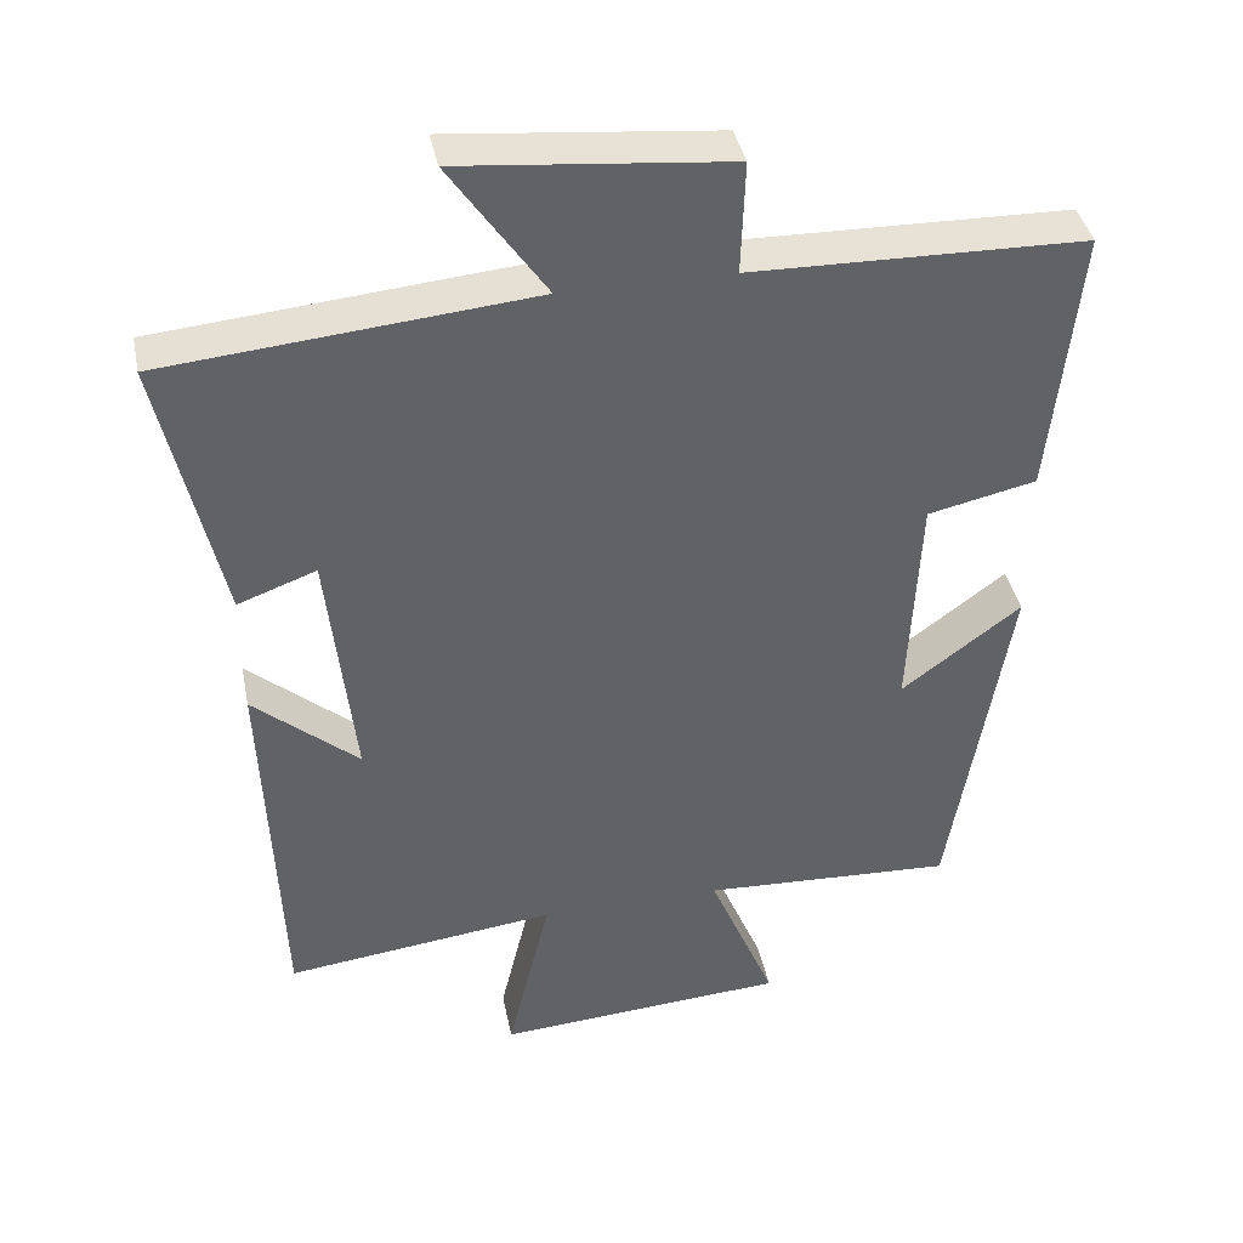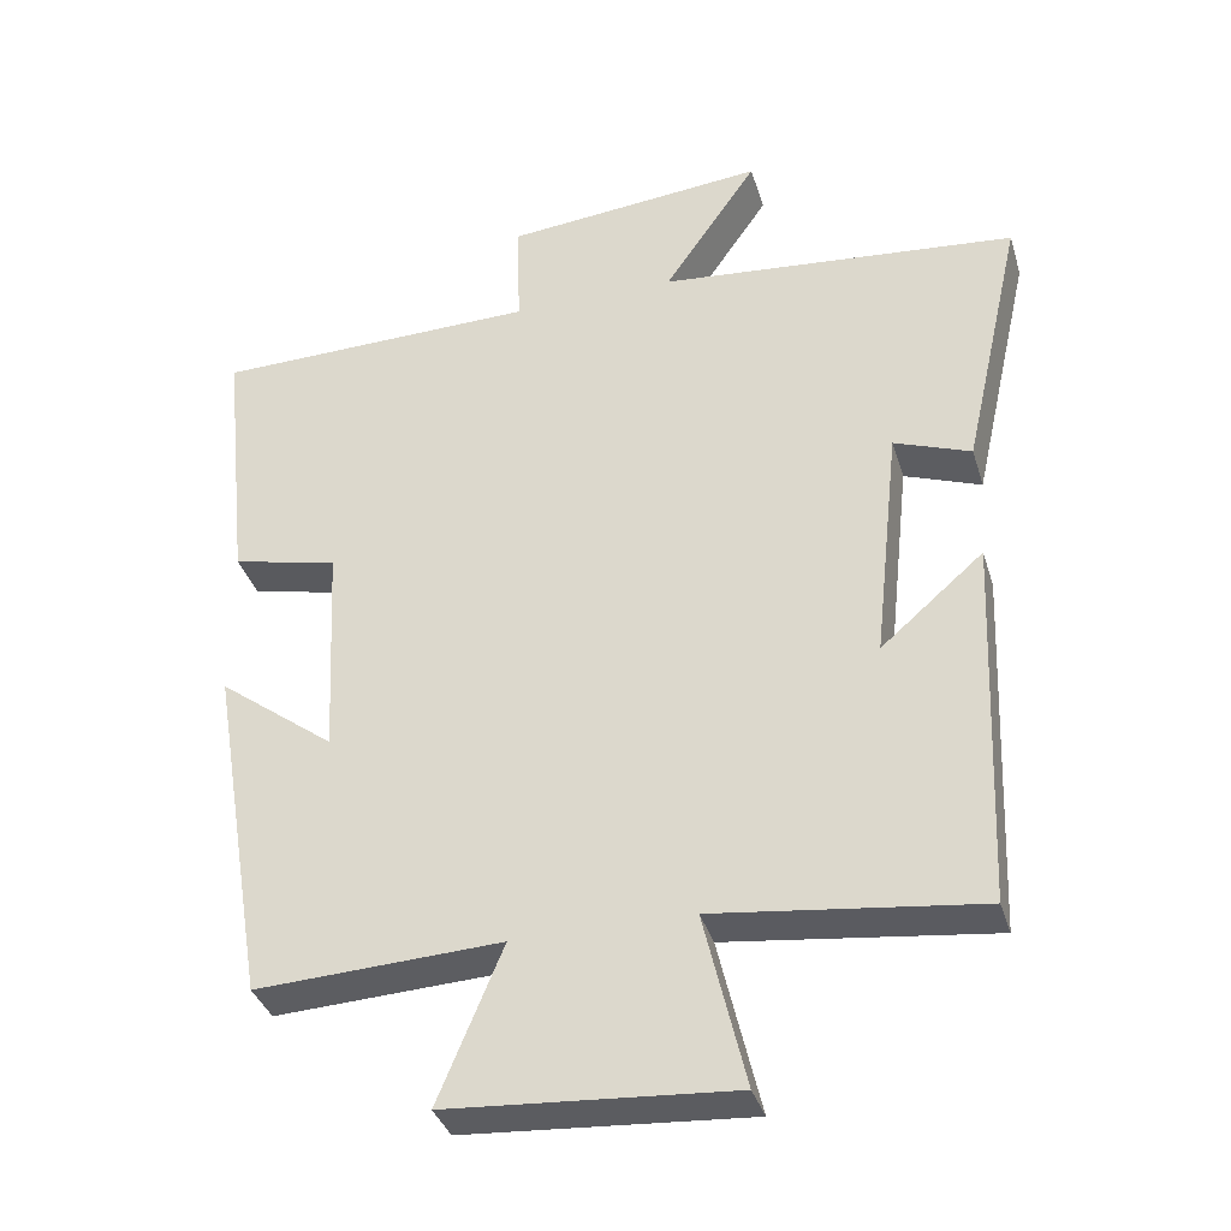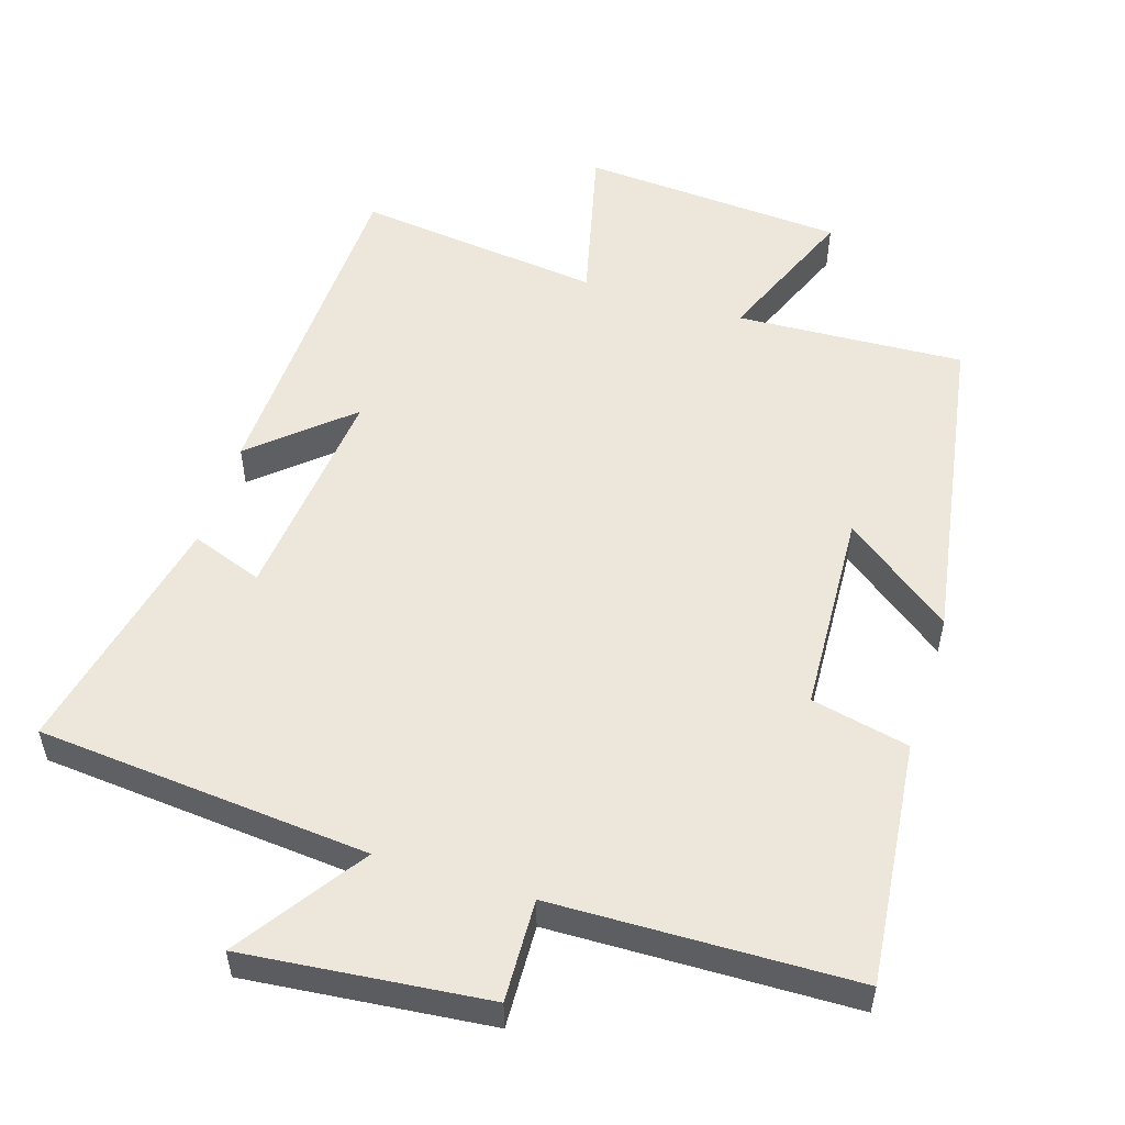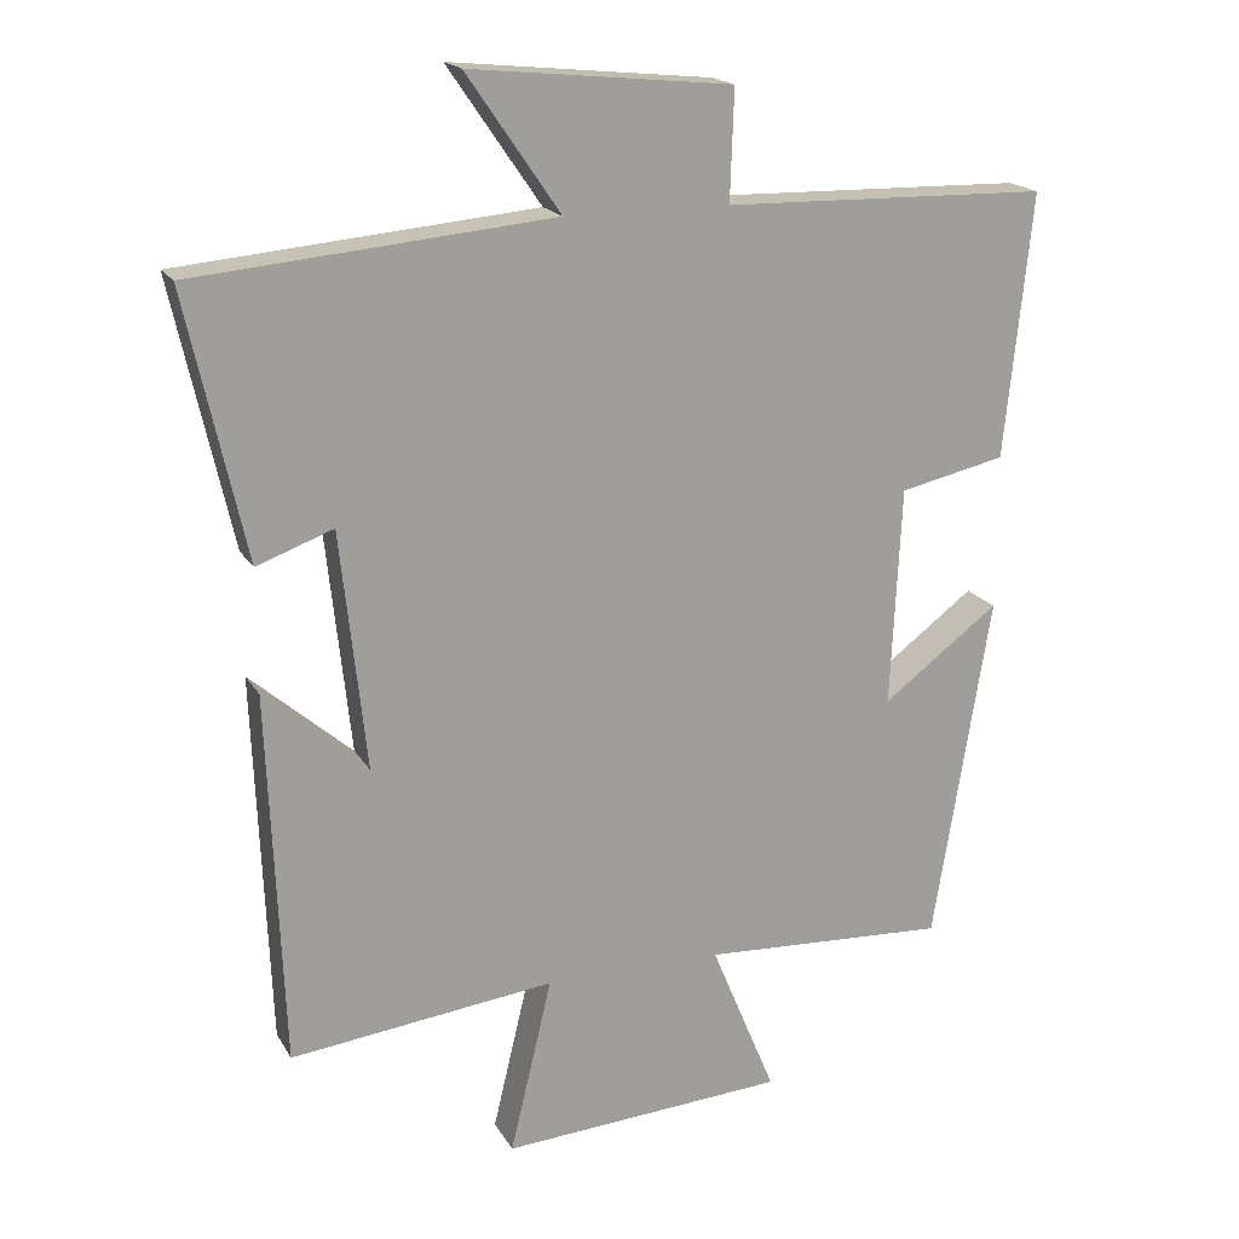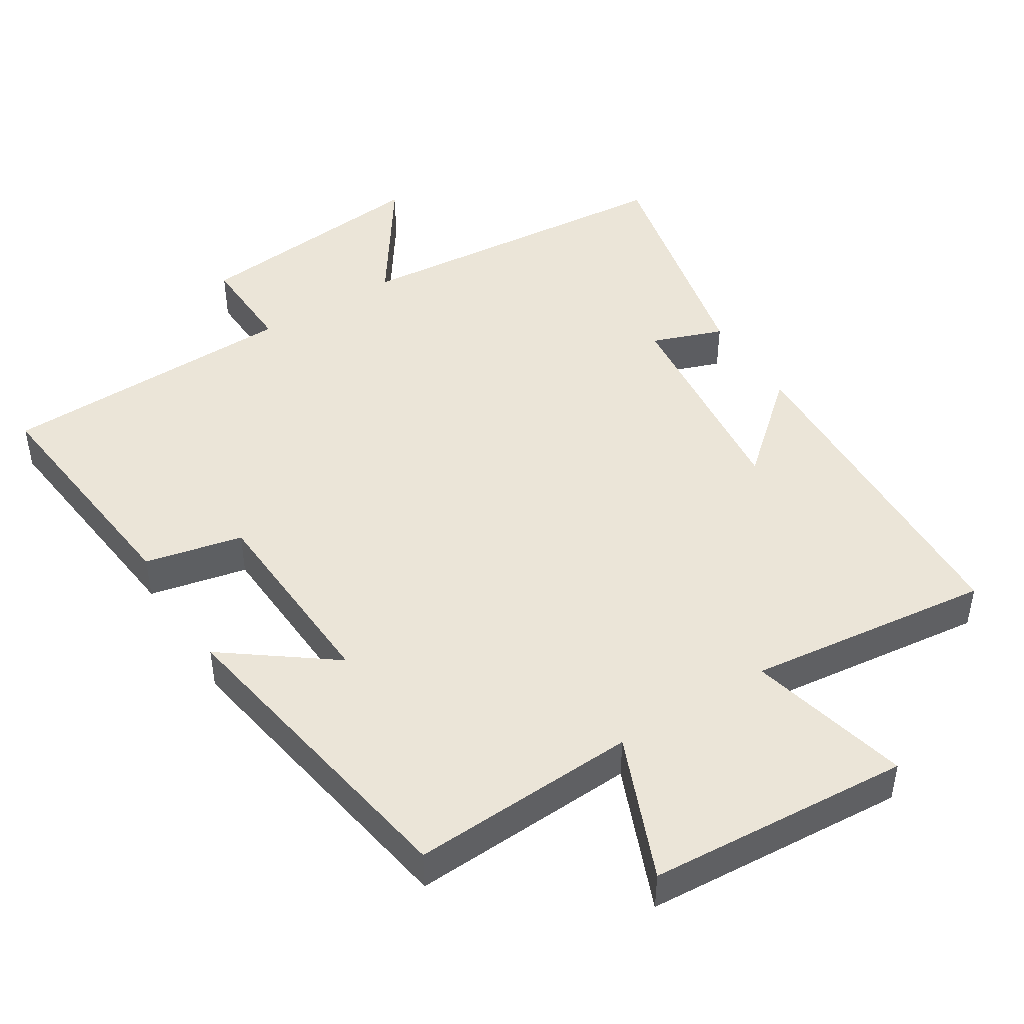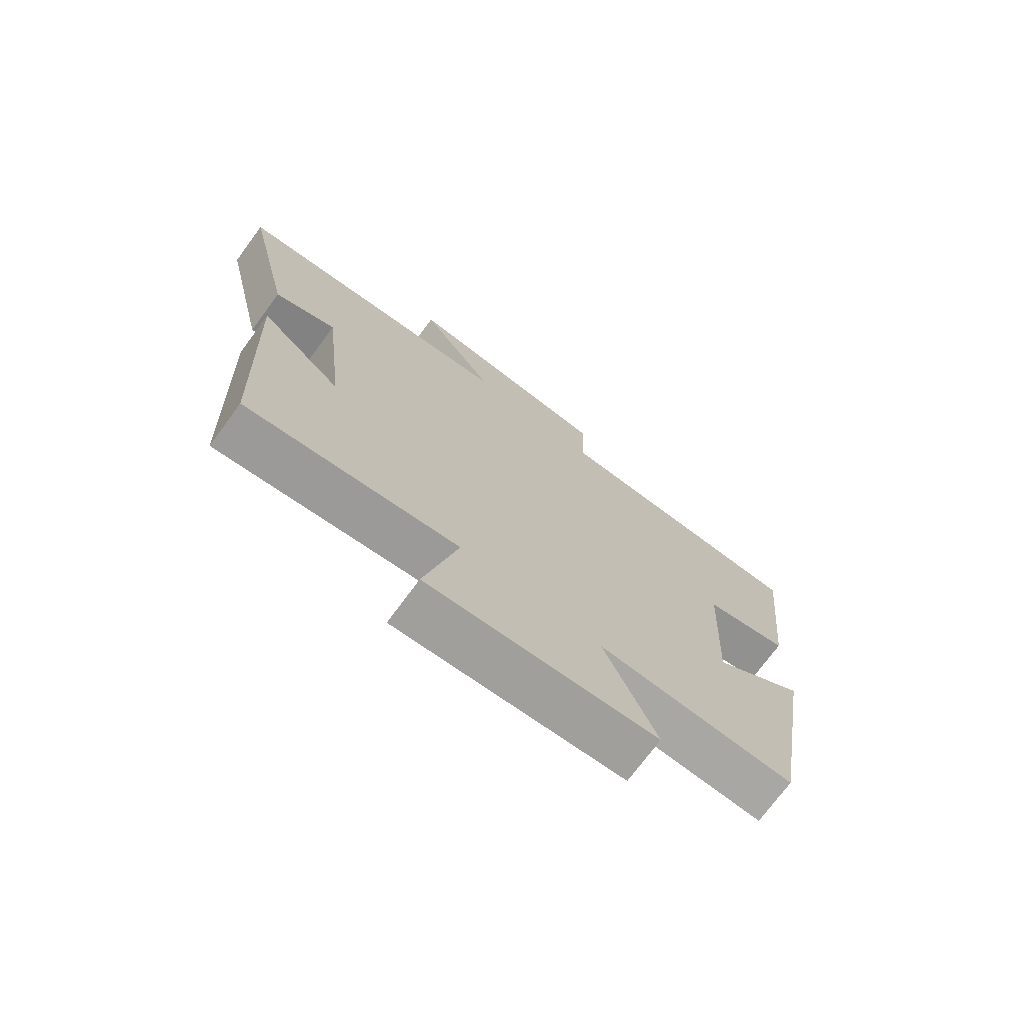
<metadata>
{"format":"obj","ext":"obj","renderer":"f3d","projection":"perspective","resolution":1024,"background":"white","views":[{"elev":39.9,"azim":-11.4,"up":"+Z"},{"elev":-36.0,"azim":-163.8,"up":"+Z"},{"elev":53.7,"azim":17.3,"up":"+Y"},{"elev":18.3,"azim":-21.5,"up":"+Z"},{"elev":46.0,"azim":147.7,"up":"+Y"},{"elev":-73.2,"azim":-36.5,"up":"+Z"}]}
</metadata>
<code>
v 0.425 0.07 -0.516
v 0.102 0.07 -0.5
v 0.187 0.07 -0.705
v -0.187 0.07 -0.731
v -0.132 0.07 -0.5
v -0.48 0.07 -0.542
v -0.5 0.07 -0.052
v -0.365 0.07 -0.169
v -0.399 0.07 0.145
v -0.5 0.07 0.108
v -0.578 0.07 0.457
v -0.107 0.07 0.5
v -0.23 0.07 0.679
v 0.114 0.07 0.645
v 0.109 0.07 0.5
v 0.536 0.07 0.491
v 0.5 0.07 0.145
v 0.361 0.07 0.114
v 0.347 0.07 -0.174
v 0.5 0.07 -0.059
v 0.425 0 -0.516
v 0.102 0 -0.5
v 0.187 0 -0.705
v -0.187 0 -0.731
v -0.132 0 -0.5
v -0.48 0 -0.542
v -0.5 0 -0.052
v -0.365 0 -0.169
v -0.399 0 0.145
v -0.5 0 0.108
v -0.578 0 0.457
v -0.107 0 0.5
v -0.23 0 0.679
v 0.114 0 0.645
v 0.109 0 0.5
v 0.536 0 0.491
v 0.5 0 0.145
v 0.361 0 0.114
v 0.347 0 -0.174
v 0.5 0 -0.059
f 19 20 1 2
f 18 19 2
f 15 16 17 18
f 15 18 2
f 12 13 14 15
f 12 15 2
f 9 10 11 12
f 8 9 12 2
f 5 6 7 8
f 5 8 2 3
f 3 4 5
f 22 21 40 39
f 22 39 38
f 38 37 36 35
f 22 38 35
f 35 34 33 32
f 22 35 32
f 32 31 30 29
f 22 32 29 28
f 28 27 26 25
f 23 22 28 25
f 25 24 23
f 1 21 22 2
f 2 22 23 3
f 3 23 24 4
f 4 24 25 5
f 5 25 26 6
f 6 26 27 7
f 7 27 28 8
f 8 28 29 9
f 9 29 30 10
f 10 30 31 11
f 11 31 32 12
f 12 32 33 13
f 13 33 34 14
f 14 34 35 15
f 15 35 36 16
f 16 36 37 17
f 17 37 38 18
f 18 38 39 19
f 19 39 40 20
f 20 40 21 1

</code>
